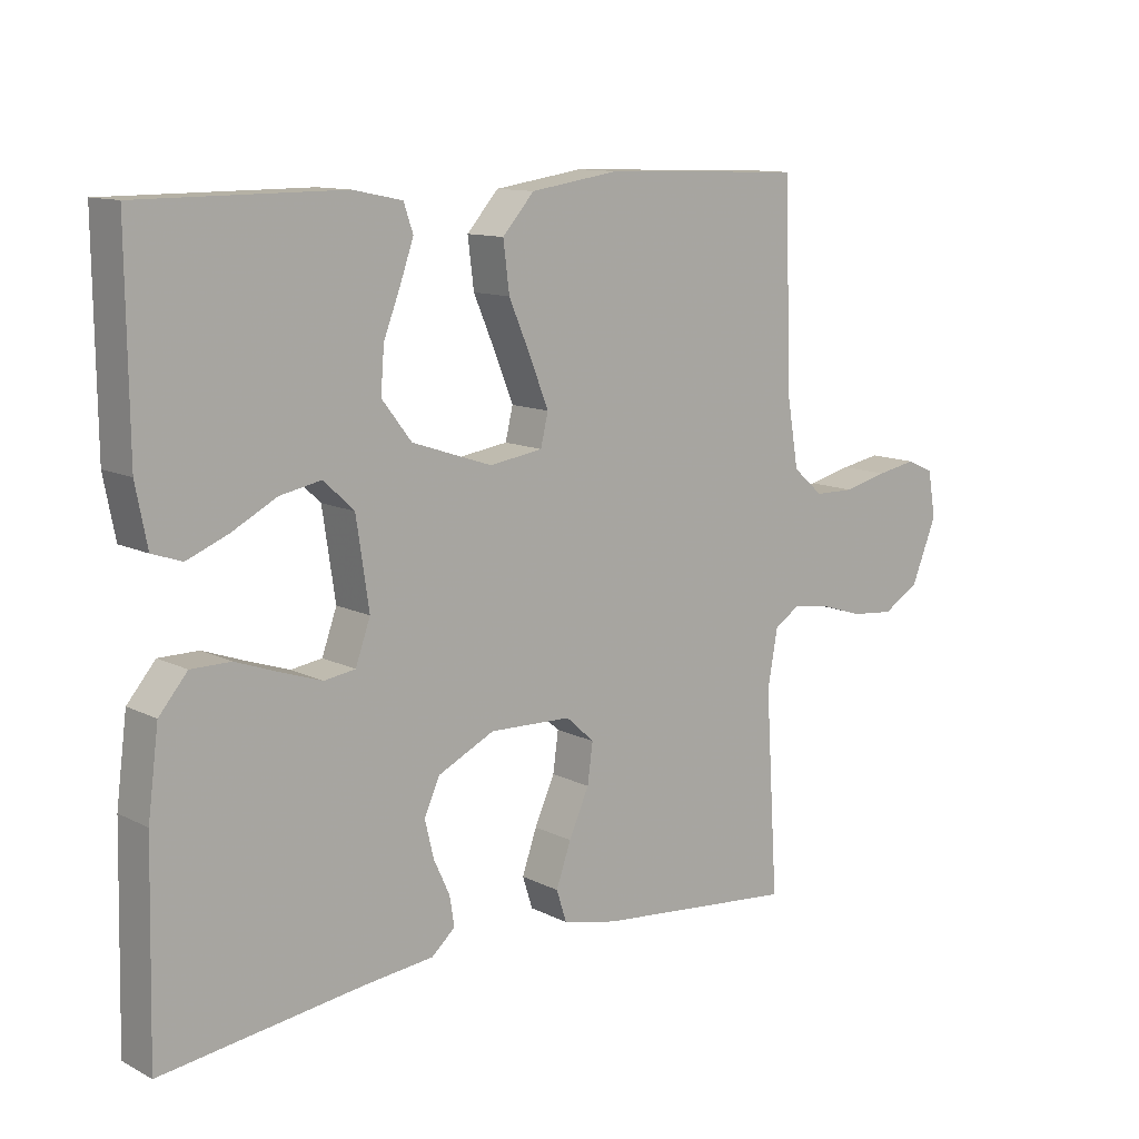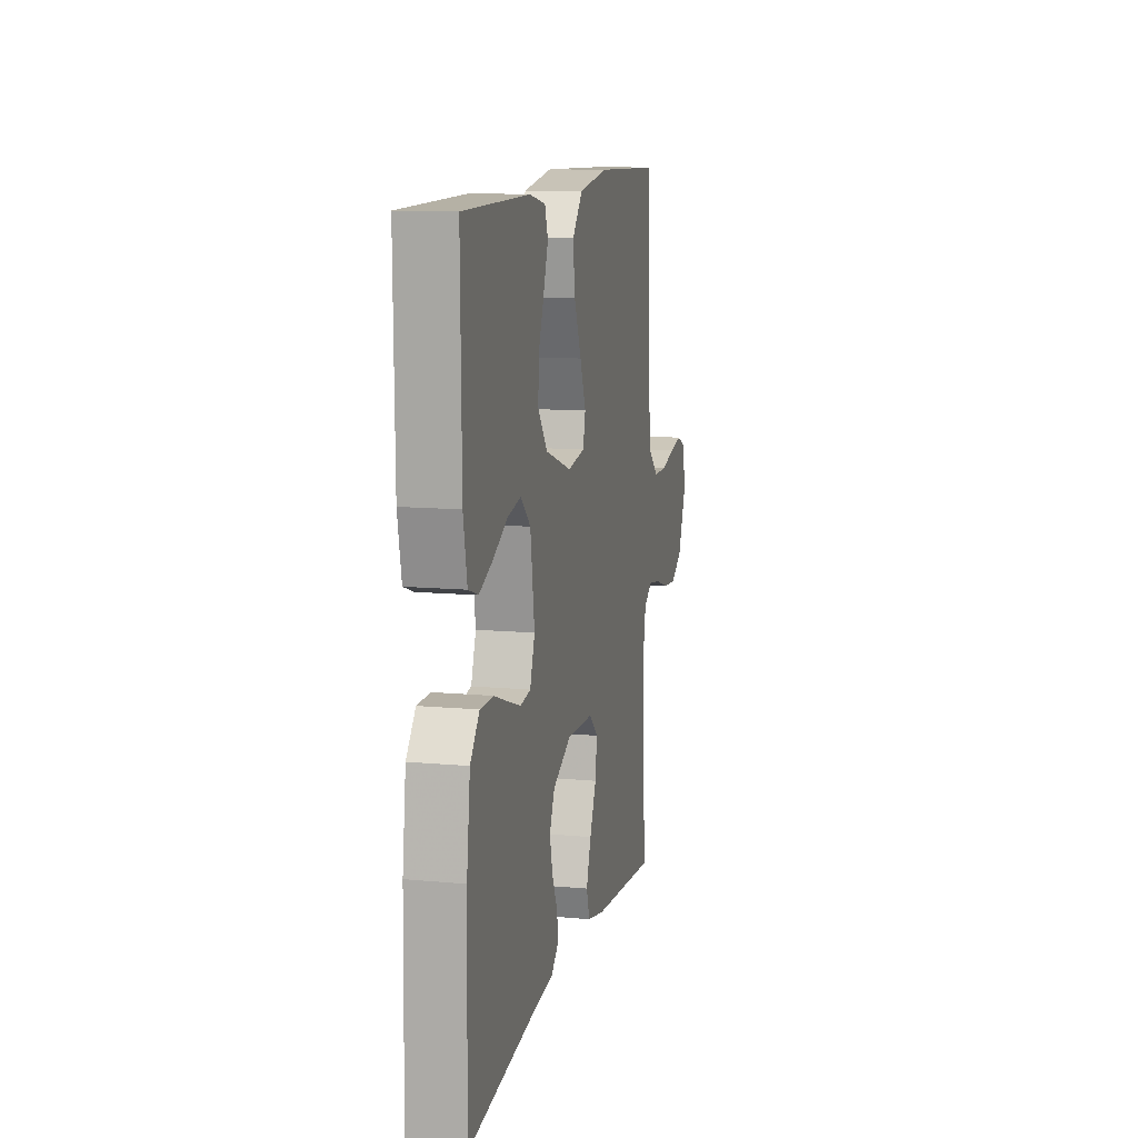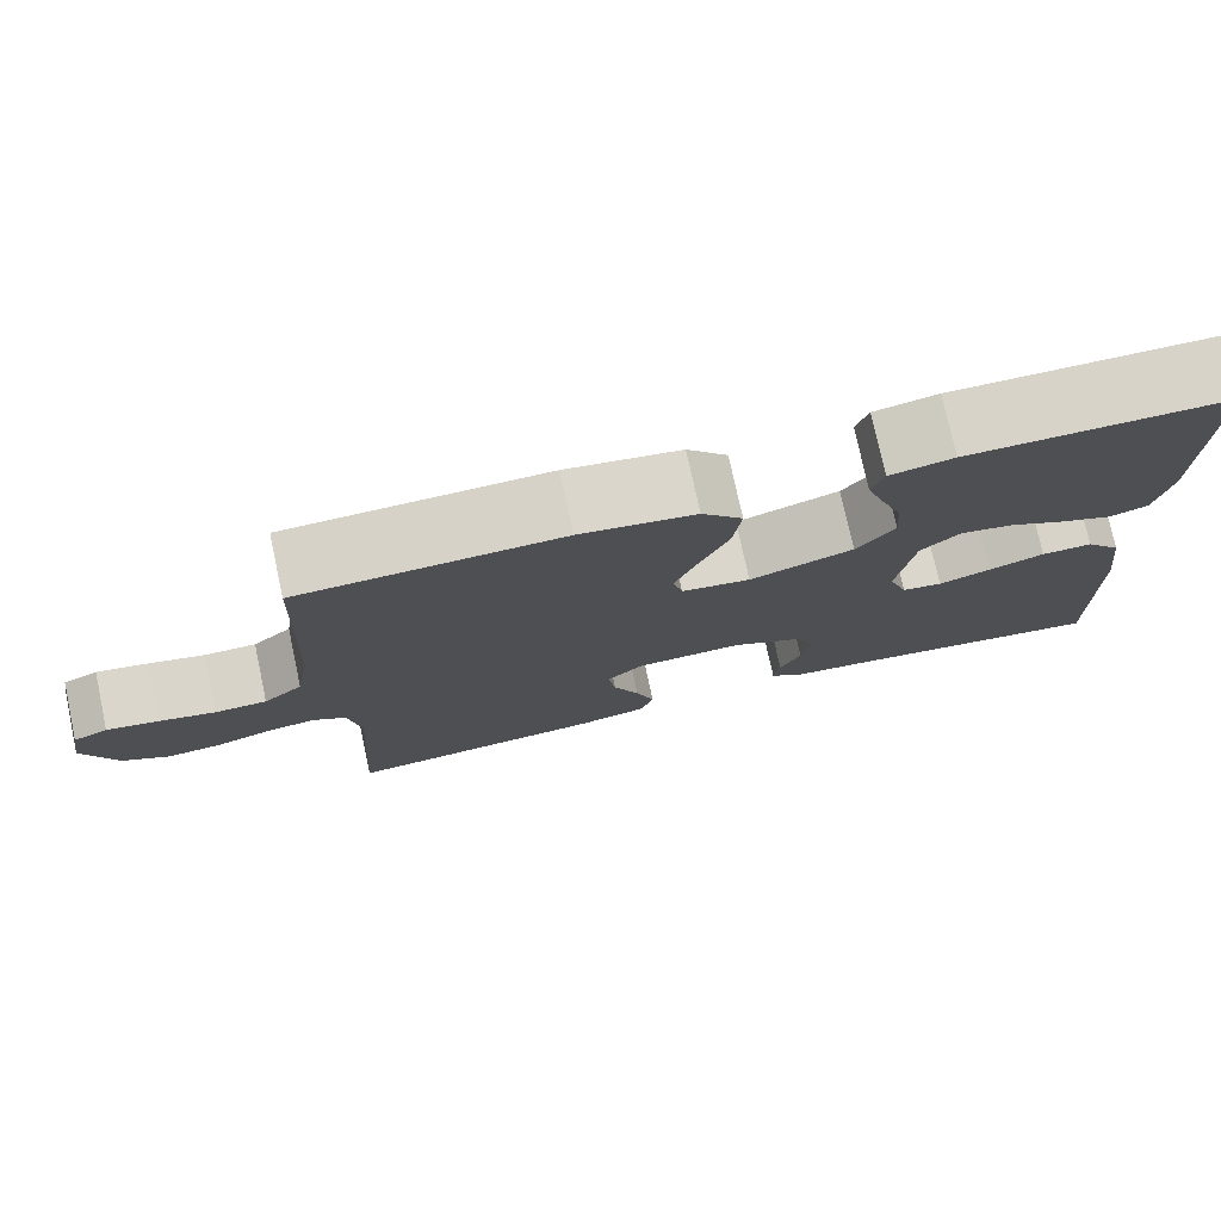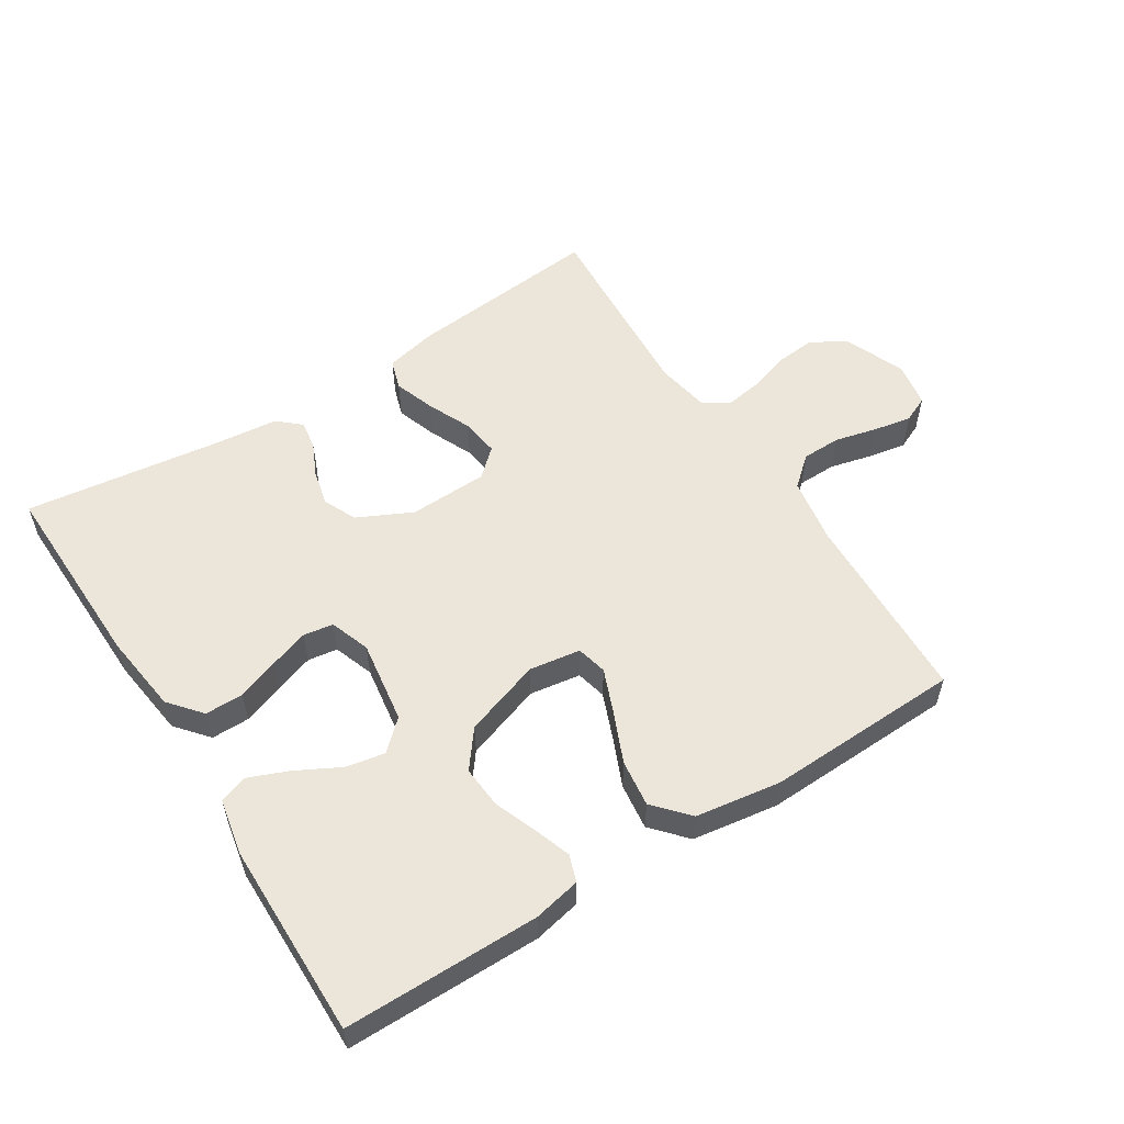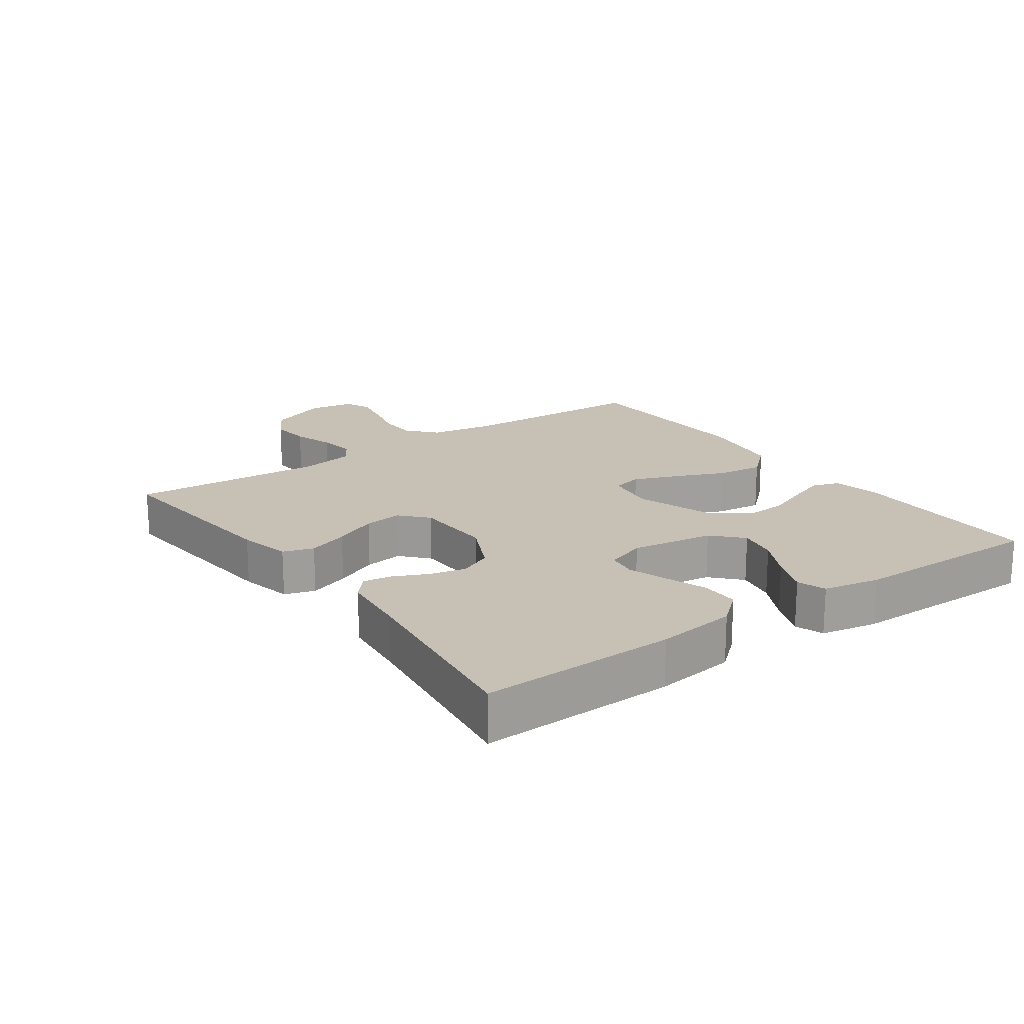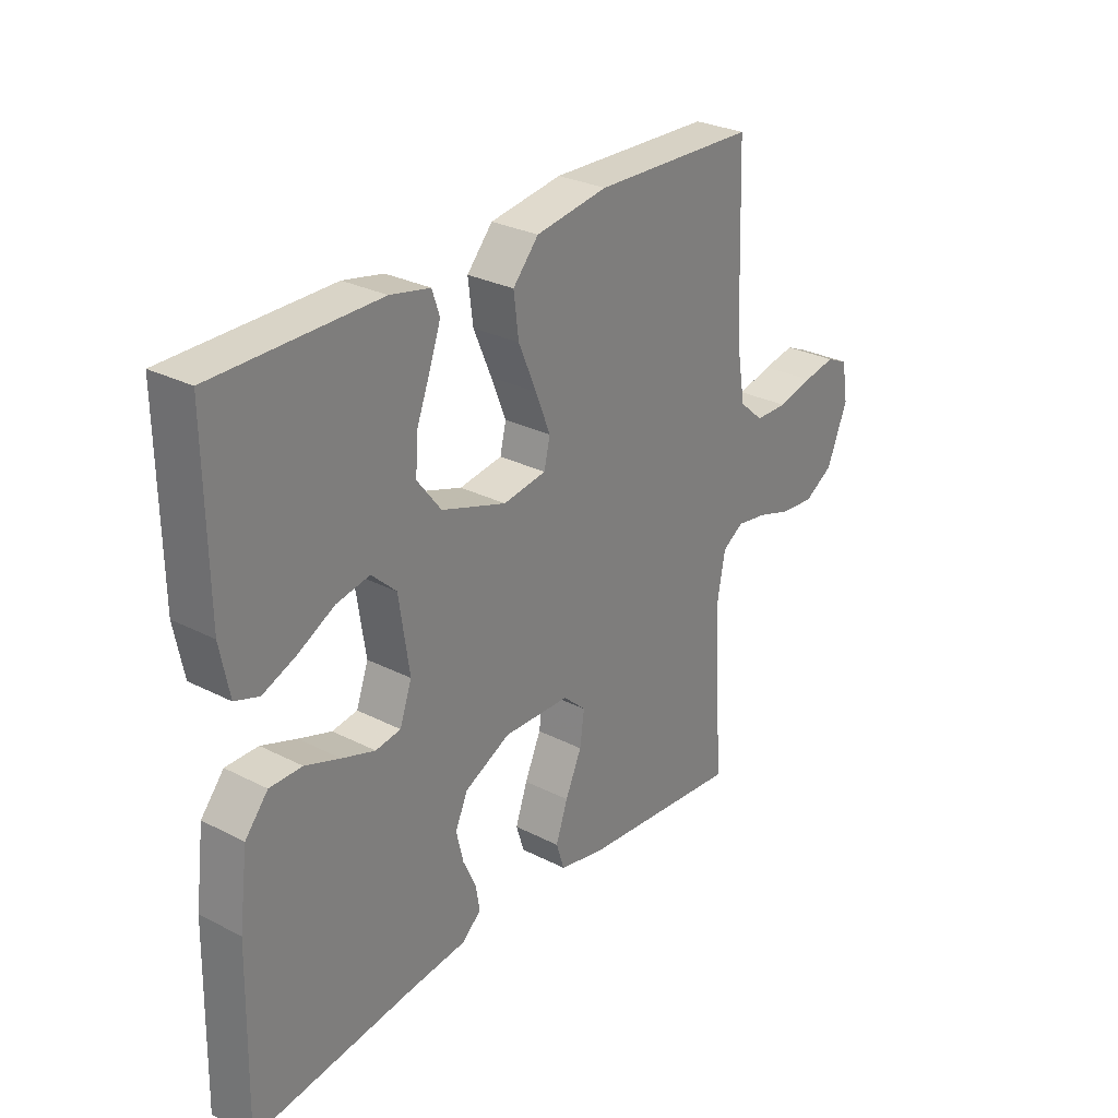
<metadata>
{"format":"obj","ext":"obj","renderer":"f3d","projection":"perspective","resolution":1024,"background":"white","views":[{"elev":11.7,"azim":-40.0,"up":"+Z"},{"elev":11.7,"azim":-77.4,"up":"+Z"},{"elev":76.4,"azim":167.8,"up":"+Z"},{"elev":55.5,"azim":-32.4,"up":"+Y"},{"elev":18.6,"azim":-125.5,"up":"+Y"},{"elev":28.6,"azim":-52.5,"up":"+Z"}]}
</metadata>
<code>
v 0.5 0.07 0.5
v 0.511 0.07 0.2
v 0.528 0.07 0.1
v 0.573 0.07 0.061
v 0.633 0.07 0.06
v 0.698 0.07 0.076
v 0.757 0.07 0.087
v 0.797 0.07 0.069
v 0.809 0.07 0
v 0.771 0.07 -0.094
v 0.717 0.07 -0.126
v 0.654 0.07 -0.12
v 0.591 0.07 -0.1
v 0.535 0.07 -0.091
v 0.496 0.07 -0.116
v 0.481 0.07 -0.2
v 0.5 0.07 -0.5
v 0.2 0.07 -0.471
v 0.119 0.07 -0.453
v 0.104 0.07 -0.406
v 0.126 0.07 -0.343
v 0.156 0.07 -0.276
v 0.164 0.07 -0.217
v 0.122 0.07 -0.179
v 0 0.07 -0.175
v -0.084 0.07 -0.216
v -0.107 0.07 -0.267
v -0.094 0.07 -0.322
v -0.07 0.07 -0.374
v -0.063 0.07 -0.418
v -0.098 0.07 -0.449
v -0.2 0.07 -0.46
v -0.5 0.07 -0.5
v -0.493 0.07 -0.2
v -0.477 0.07 -0.076
v -0.435 0.07 -0.026
v -0.376 0.07 -0.026
v -0.312 0.07 -0.049
v -0.252 0.07 -0.069
v -0.206 0.07 -0.062
v -0.184 0.07 0
v -0.203 0.07 0.128
v -0.248 0.07 0.17
v -0.309 0.07 0.158
v -0.375 0.07 0.123
v -0.436 0.07 0.098
v -0.48 0.07 0.113
v -0.497 0.07 0.2
v -0.5 0.07 0.5
v -0.2 0.07 0.501
v -0.127 0.07 0.486
v -0.113 0.07 0.445
v -0.133 0.07 0.388
v -0.158 0.07 0.323
v -0.163 0.07 0.258
v -0.119 0.07 0.201
v 0 0.07 0.161
v 0.079 0.07 0.173
v 0.09 0.07 0.22
v 0.063 0.07 0.288
v 0.03 0.07 0.365
v 0.021 0.07 0.437
v 0.068 0.07 0.49
v 0.2 0.07 0.51
v 0.5 0 0.5
v 0.511 0 0.2
v 0.528 0 0.1
v 0.573 0 0.061
v 0.633 0 0.06
v 0.698 0 0.076
v 0.757 0 0.087
v 0.797 0 0.069
v 0.809 0 0
v 0.771 0 -0.094
v 0.717 0 -0.126
v 0.654 0 -0.12
v 0.591 0 -0.1
v 0.535 0 -0.091
v 0.496 0 -0.116
v 0.481 0 -0.2
v 0.5 0 -0.5
v 0.2 0 -0.471
v 0.119 0 -0.453
v 0.104 0 -0.406
v 0.126 0 -0.343
v 0.156 0 -0.276
v 0.164 0 -0.217
v 0.122 0 -0.179
v 0 0 -0.175
v -0.084 0 -0.216
v -0.107 0 -0.267
v -0.094 0 -0.322
v -0.07 0 -0.374
v -0.063 0 -0.418
v -0.098 0 -0.449
v -0.2 0 -0.46
v -0.5 0 -0.5
v -0.493 0 -0.2
v -0.477 0 -0.076
v -0.435 0 -0.026
v -0.376 0 -0.026
v -0.312 0 -0.049
v -0.252 0 -0.069
v -0.206 0 -0.062
v -0.184 0 0
v -0.203 0 0.128
v -0.248 0 0.17
v -0.309 0 0.158
v -0.375 0 0.123
v -0.436 0 0.098
v -0.48 0 0.113
v -0.497 0 0.2
v -0.5 0 0.5
v -0.2 0 0.501
v -0.127 0 0.486
v -0.113 0 0.445
v -0.133 0 0.388
v -0.158 0 0.323
v -0.163 0 0.258
v -0.119 0 0.201
v 0 0 0.161
v 0.079 0 0.173
v 0.09 0 0.22
v 0.063 0 0.288
v 0.03 0 0.365
v 0.021 0 0.437
v 0.068 0 0.49
v 0.2 0 0.51
f 63 64 1 2
f 60 61 62 63
f 59 60 63 2
f 58 59 2 3
f 57 58 3 4
f 51 52 53 54
f 49 50 51 54
f 49 54 55
f 48 49 55 56
f 44 45 46 47
f 44 47 48
f 43 44 48 56
f 35 36 37 38
f 35 38 39
f 32 33 34 35
f 32 35 39
f 31 32 39 40
f 28 29 30 31
f 27 28 31 40
f 19 20 21 22
f 17 18 19 22
f 16 17 22 23
f 15 16 23 24
f 10 11 12 13
f 10 13 14
f 9 10 14
f 8 9 14
f 5 6 7 8
f 5 8 14
f 4 5 14 15
f 42 43 56 57
f 41 42 57 4
f 26 27 40 41
f 25 26 41
f 24 25 41
f 4 15 24 41
f 66 65 128 127
f 127 126 125 124
f 66 127 124 123
f 67 66 123 122
f 68 67 122 121
f 118 117 116 115
f 118 115 114 113
f 119 118 113
f 120 119 113 112
f 111 110 109 108
f 112 111 108
f 120 112 108 107
f 102 101 100 99
f 103 102 99
f 99 98 97 96
f 103 99 96
f 104 103 96 95
f 95 94 93 92
f 104 95 92 91
f 86 85 84 83
f 86 83 82 81
f 87 86 81 80
f 88 87 80 79
f 77 76 75 74
f 78 77 74
f 78 74 73
f 78 73 72
f 72 71 70 69
f 78 72 69
f 79 78 69 68
f 121 120 107 106
f 68 121 106 105
f 105 104 91 90
f 105 90 89
f 105 89 88
f 105 88 79 68
f 1 65 66 2
f 2 66 67 3
f 3 67 68 4
f 4 68 69 5
f 5 69 70 6
f 6 70 71 7
f 7 71 72 8
f 8 72 73 9
f 9 73 74 10
f 10 74 75 11
f 11 75 76 12
f 12 76 77 13
f 13 77 78 14
f 14 78 79 15
f 15 79 80 16
f 16 80 81 17
f 17 81 82 18
f 18 82 83 19
f 19 83 84 20
f 20 84 85 21
f 21 85 86 22
f 22 86 87 23
f 23 87 88 24
f 24 88 89 25
f 25 89 90 26
f 26 90 91 27
f 27 91 92 28
f 28 92 93 29
f 29 93 94 30
f 30 94 95 31
f 31 95 96 32
f 32 96 97 33
f 33 97 98 34
f 34 98 99 35
f 35 99 100 36
f 36 100 101 37
f 37 101 102 38
f 38 102 103 39
f 39 103 104 40
f 40 104 105 41
f 41 105 106 42
f 42 106 107 43
f 43 107 108 44
f 44 108 109 45
f 45 109 110 46
f 46 110 111 47
f 47 111 112 48
f 48 112 113 49
f 49 113 114 50
f 50 114 115 51
f 51 115 116 52
f 52 116 117 53
f 53 117 118 54
f 54 118 119 55
f 55 119 120 56
f 56 120 121 57
f 57 121 122 58
f 58 122 123 59
f 59 123 124 60
f 60 124 125 61
f 61 125 126 62
f 62 126 127 63
f 63 127 128 64
f 64 128 65 1

</code>
